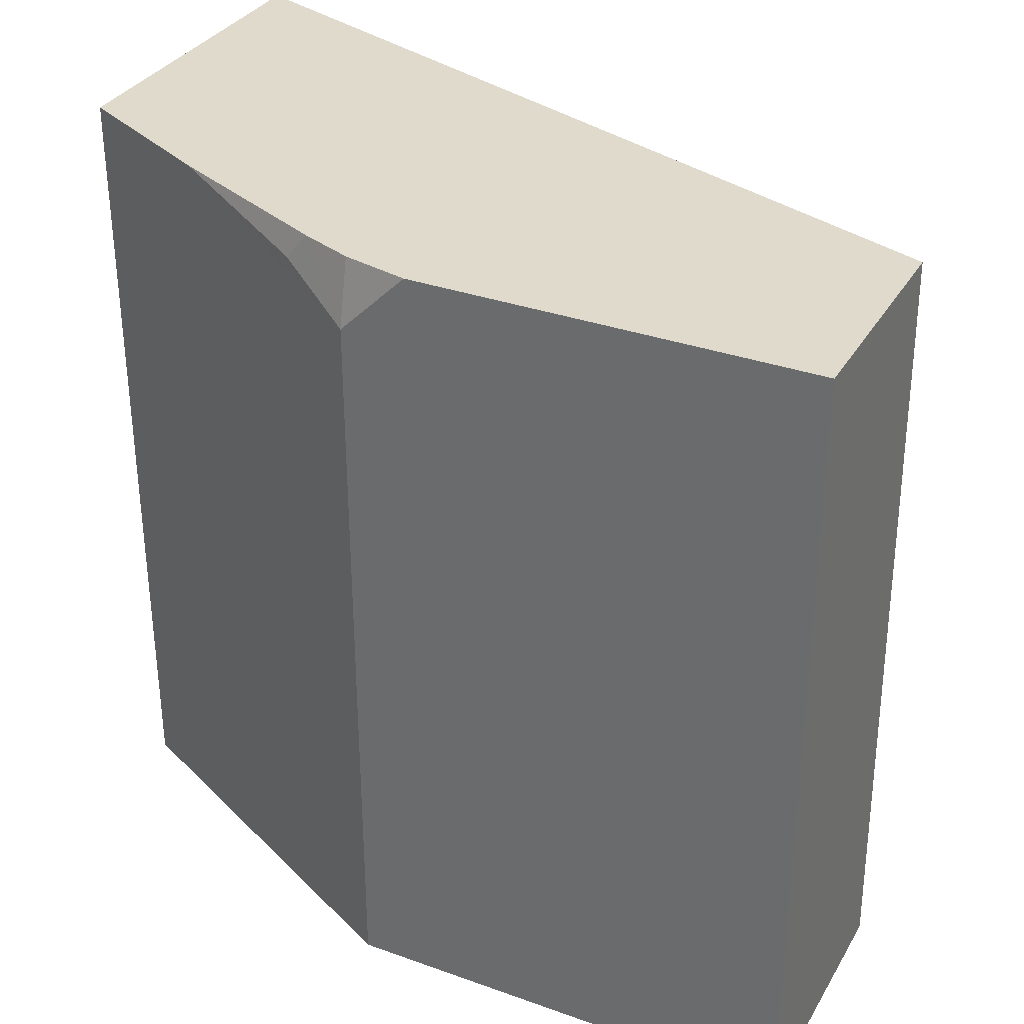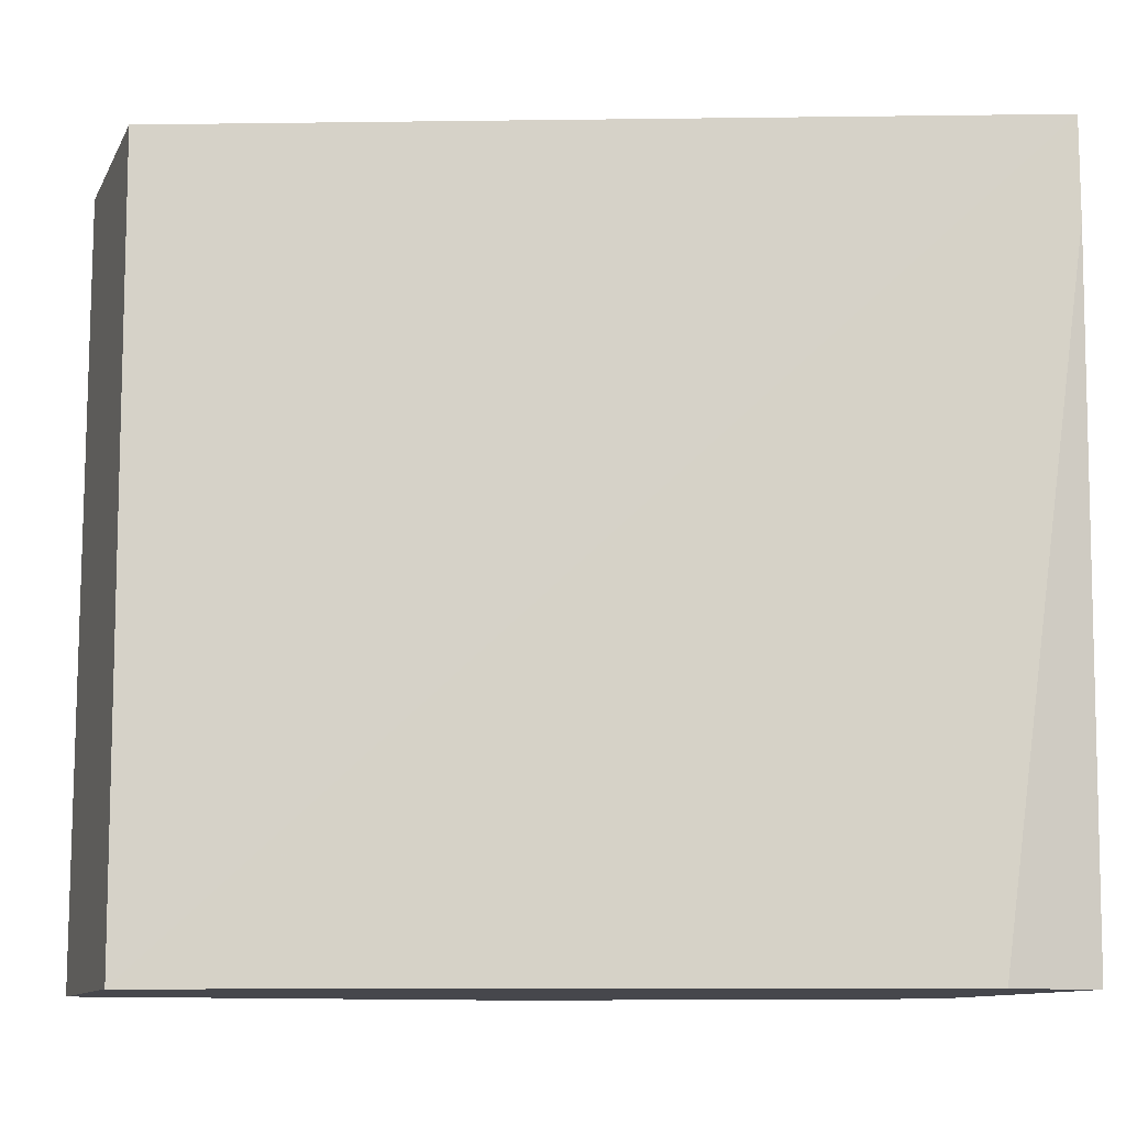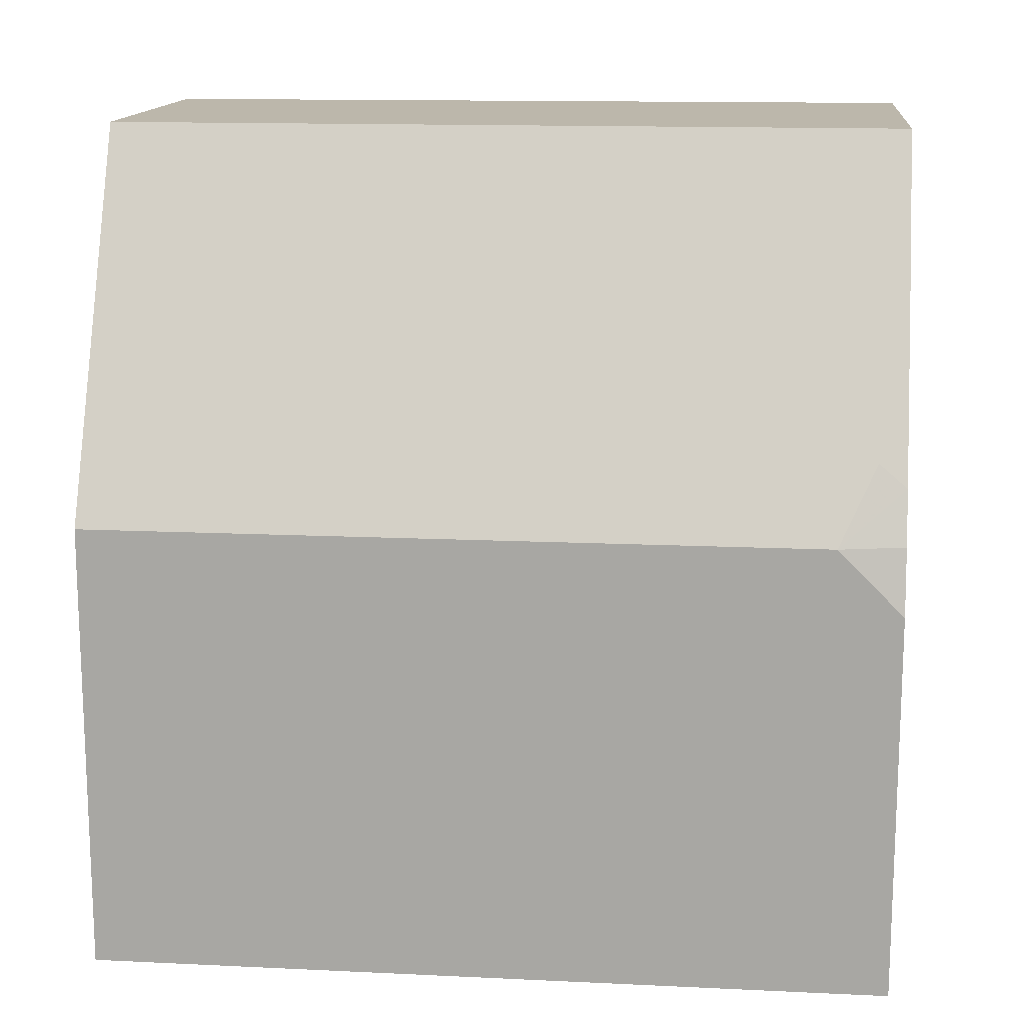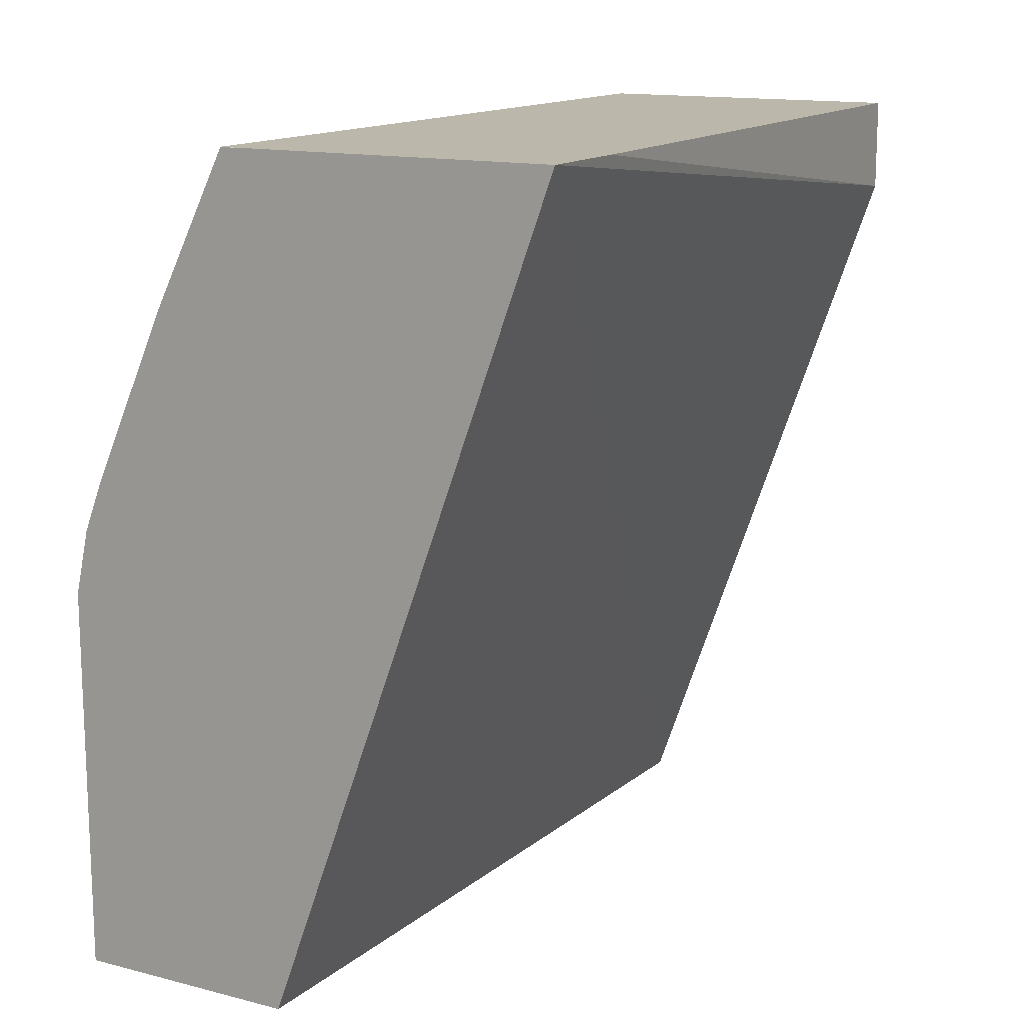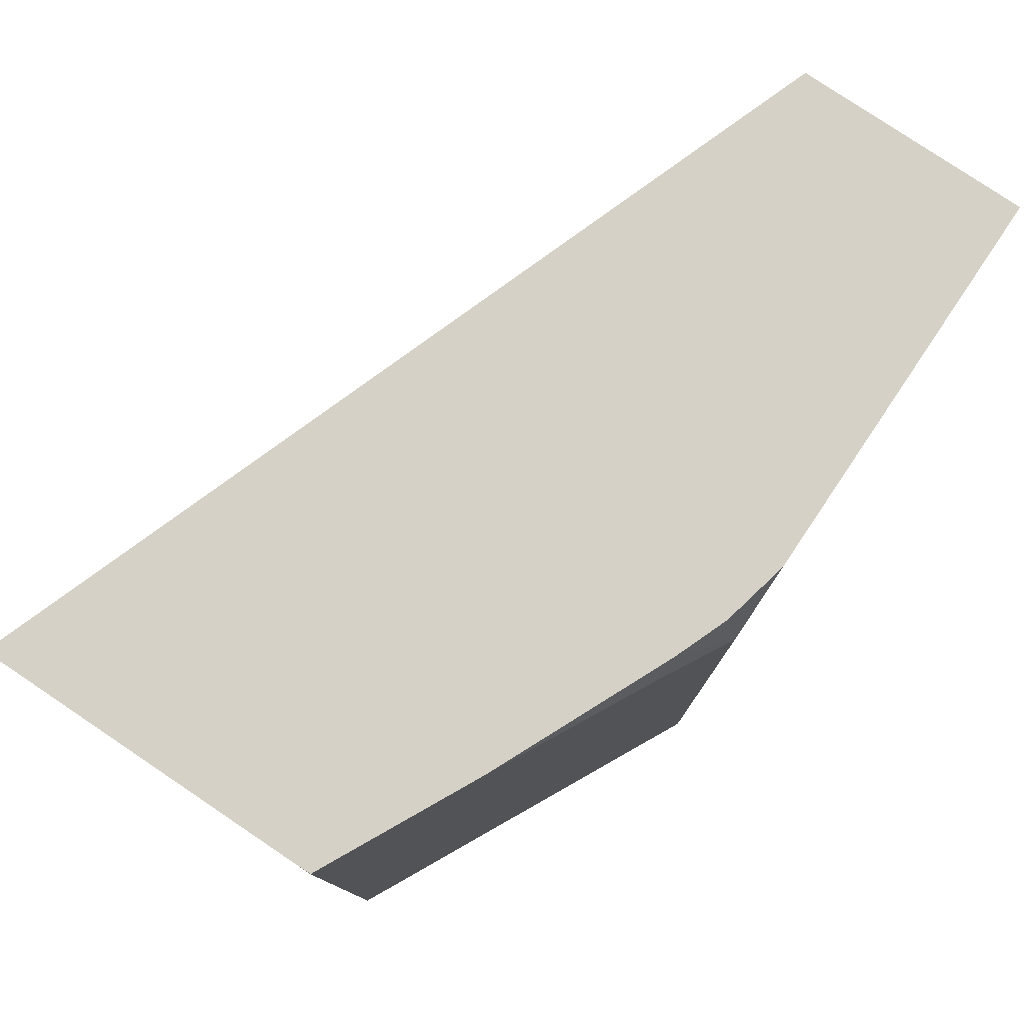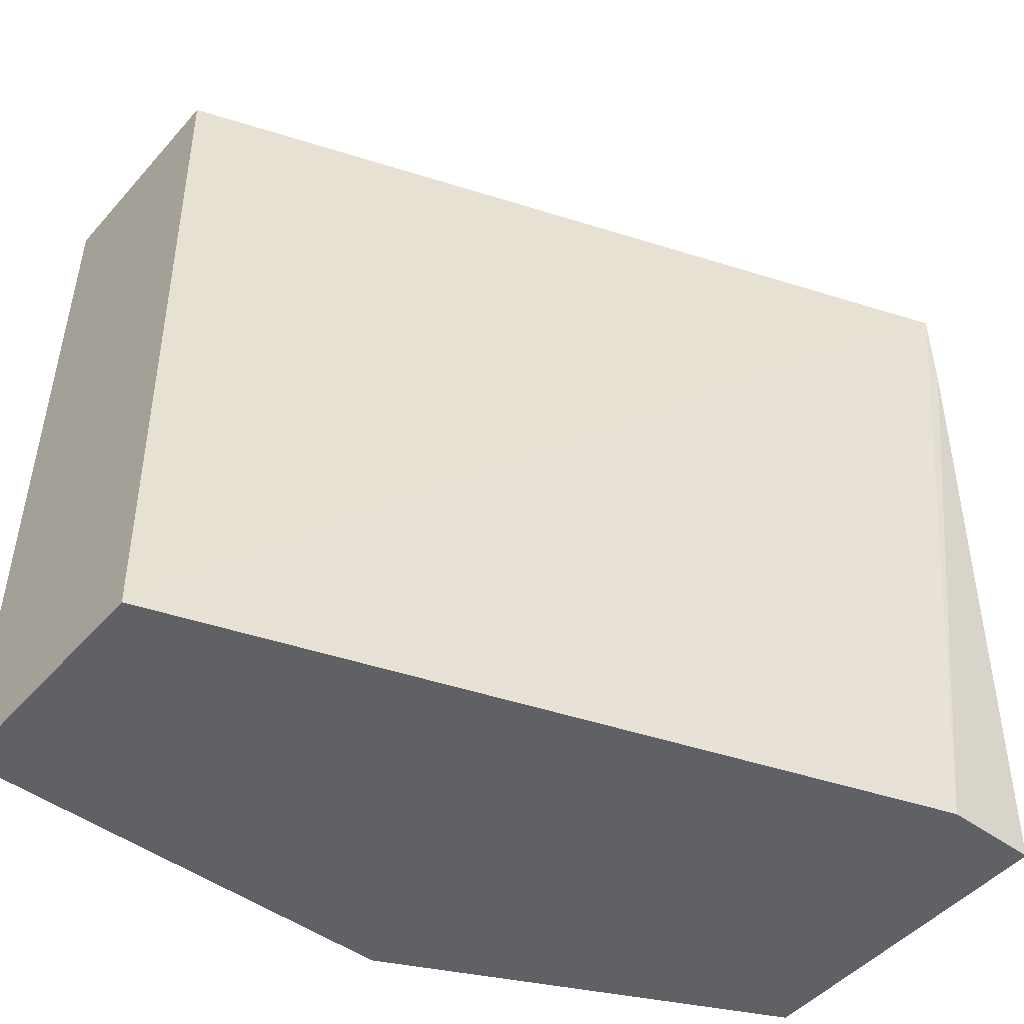
<metadata>
{"format":"obj","ext":"obj","renderer":"f3d","projection":"perspective","resolution":1024,"background":"white","views":[{"elev":33.1,"azim":-63.8,"up":"+Z"},{"elev":-11.0,"azim":71.9,"up":"+Z"},{"elev":14.3,"azim":-84.1,"up":"+Y"},{"elev":14.2,"azim":29.1,"up":"+Y"},{"elev":79.1,"azim":-146.1,"up":"+Z"},{"elev":-48.2,"azim":50.7,"up":"+Z"}]}
</metadata>
<code>
v -0.254 0.1511 -0.2578
v -0.254 0.1511 -0.1117
v -0.1951 0.1511 -0.2578
v -0.2678 0.1236 -0.2578
v -0.2559 0.1474 -0.1117
v -0.254 0.151 -0.1117
v -0.2505 0.1511 -0.1117
v -0.2678 0.1236 -0.1117
v -0.1922 0.1511 -0.1304
v -0.1951 0.1342 -0.2578
v -0.2884 0.08238 -0.2578
v -0.1922 0.1511 -0.1117
v -0.2815 0.09612 -0.1167
v -0.282 0.09185 -0.1117
v -0.2884 0.08238 -0.1236
v -0.2419 -0.0005821 -0.2578
v -0.2884 -0.0005821 -0.2578
v -0.2472 -0.0005821 -0.1117
v -0.2857 0.08238 -0.1117
v -0.2884 0.07047 -0.1117
v -0.2884 -0.0005821 -0.1117
f 9 12 10
f 5 21 18
f 5 18 12
f 5 12 7
f 5 7 6
f 8 13 14
f 8 15 13
f 16 21 17
f 11 21 20
f 11 20 15
f 12 18 16
f 13 15 14
f 14 15 19
f 15 20 19
f 16 18 21
f 5 20 21
f 11 17 21
f 5 19 20
f 10 12 16
f 5 8 14
f 5 14 19
f 1 7 12
f 1 12 9
f 1 9 3
f 1 3 10
f 1 10 16
f 1 16 17
f 1 17 11
f 1 2 7
f 1 4 8
f 1 8 2
f 2 5 6
f 2 6 7
f 2 8 5
f 3 9 10
f 4 11 15
f 1 11 4
f 4 15 8

</code>
